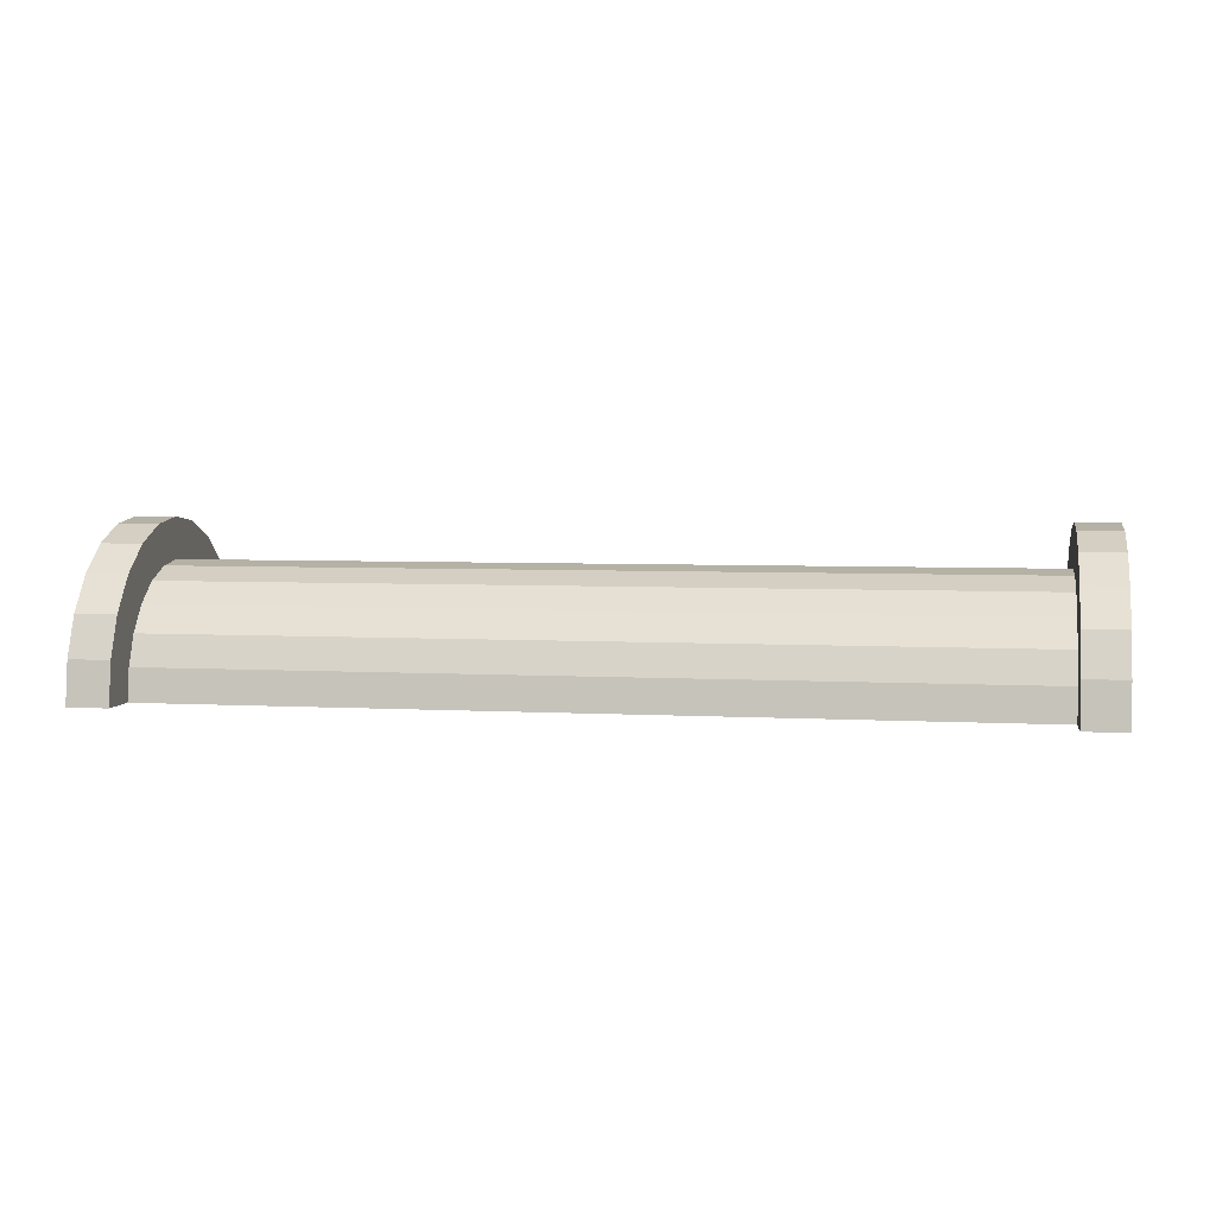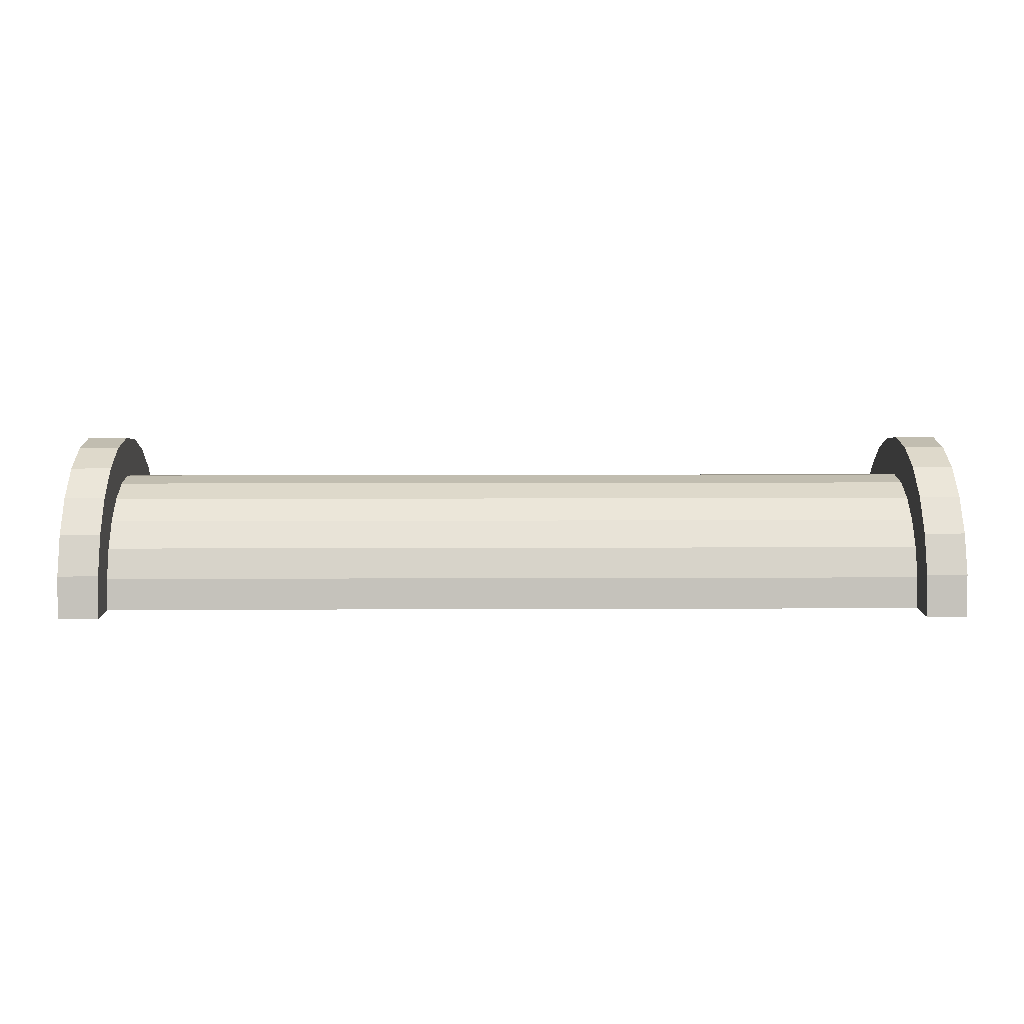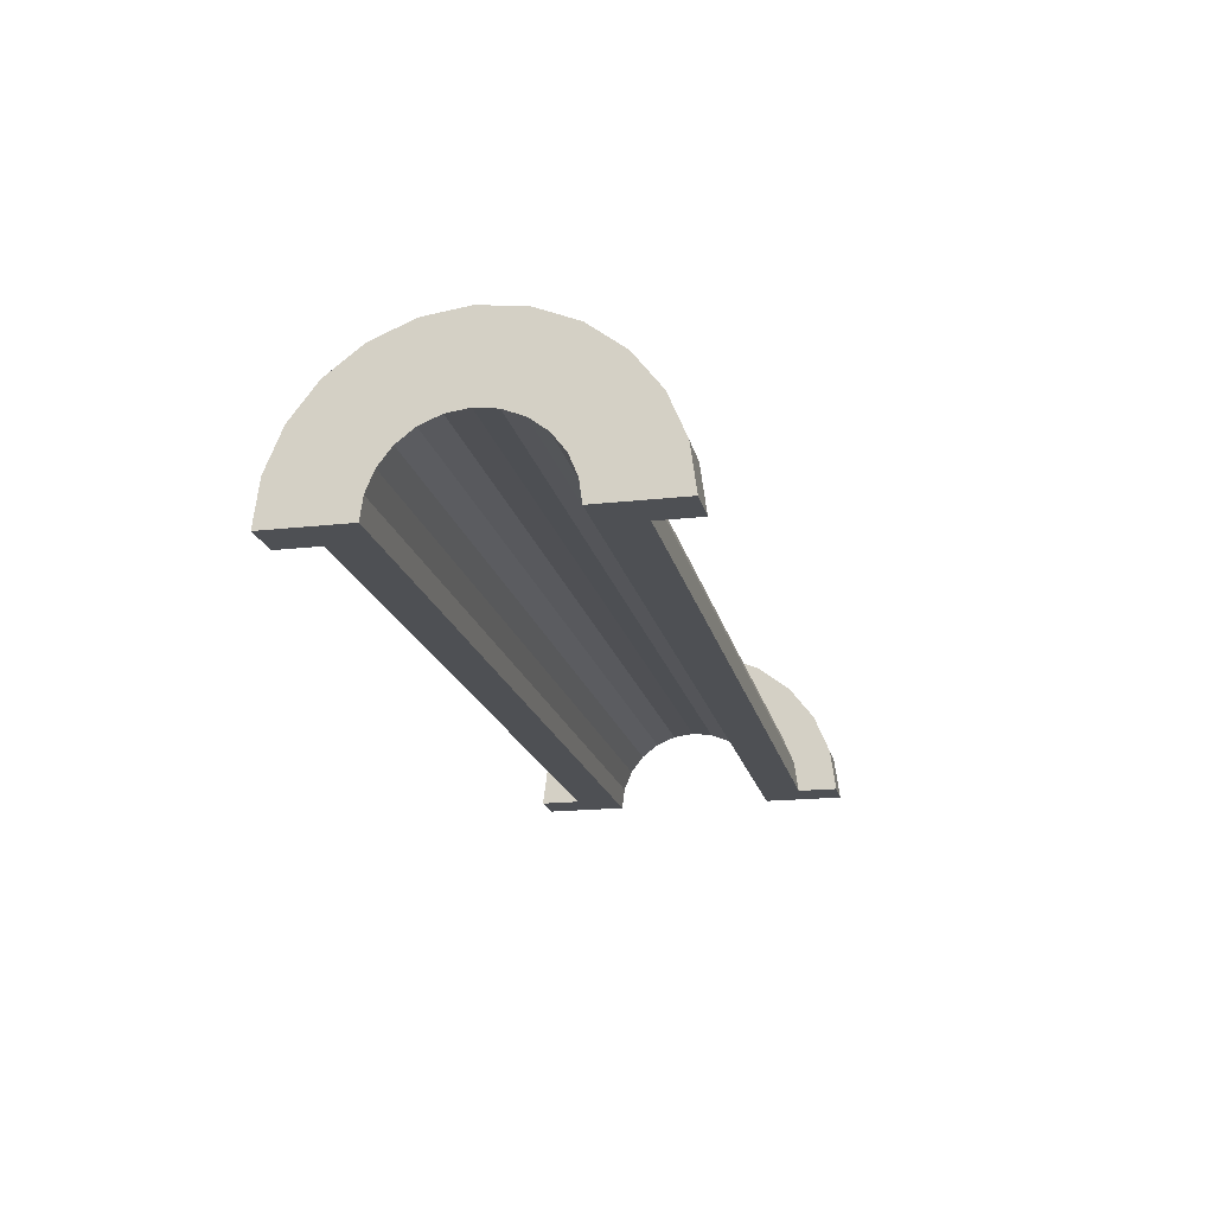
<metadata>
{"format":"obj","ext":"obj","renderer":"f3d","projection":"perspective","resolution":1024,"background":"white","views":[{"elev":4.7,"azim":-170.0,"up":"+Z"},{"elev":9.2,"azim":179.4,"up":"+Z"},{"elev":-18.6,"azim":102.2,"up":"+Z"}]}
</metadata>
<code>
v -0 1.035 3.864
v 1 0 4
v 1 1.035 3.864
v 1 0 4
v -0 1.035 3.864
v -0 0 4
v 1 4 0
v 0 4 0
v 1 4 0
v 1 3.464 2
v -0 2.828 2.828
v 1 2.828 2.828
v -0 2.828 2.828
v 1 3.464 2
v -0 3.464 2
v -0 2.828 2.828
v 1 2 3.464
v 1 2.828 2.828
v 1 2 3.464
v -0 2.828 2.828
v -0 2 3.464
v 1 3.864 1.035
v -0 3.464 2
v 1 3.464 2
v -0 3.464 2
v 1 3.864 1.035
v -0 3.864 1.035
v -0 -3.464 2
v 1 -2.828 2.828
v -0 -2.828 2.828
v 1 -2.828 2.828
v -0 -3.464 2
v 1 -3.464 2
v -0 1.932 0.5176
v -0 3.864 1.035
v 0 4 0
v -0 3.864 1.035
v -0 1.932 0.5176
v -0 3.464 2
v -0 1.932 0.5176
v 0 4 0
v 0 2 0
v -0 1.732 1
v -0 3.464 2
v -0 1.932 0.5176
v -0 3.464 2
v -0 1.732 1
v -0 2.828 2.828
v -0 1.414 1.414
v -0 2.828 2.828
v -0 1.732 1
v -0 2.828 2.828
v -0 1.414 1.414
v -0 2 3.464
v -0 1 1.732
v -0 2 3.464
v -0 1.414 1.414
v -0 2 3.464
v -0 1 1.732
v -0 1.035 3.864
v -0 0.5176 1.932
v -0 1.035 3.864
v -0 1 1.732
v -0 0 2
v -0 1.035 3.864
v -0 0.5176 1.932
v -0 0 2
v -0 0 4
v -0 1.035 3.864
v -0 -0.5176 1.932
v -0 0 4
v -0 0 2
v -0 -1.035 3.864
v -0 -0.5176 1.932
v -0 -1 1.732
v -0 -0.5176 1.932
v -0 -1.035 3.864
v -0 0 4
v -0 -2 3.464
v -0 -1 1.732
v -0 -1.414 1.414
v -0 -2.828 2.828
v -0 -1.414 1.414
v -0 -1.732 1
v -0 -3.464 2
v -0 -1.732 1
v -0 -1.932 0.5176
v -0 -1 1.732
v -0 -2 3.464
v -0 -1.035 3.864
v -0 -3.864 1.035
v -0 -1.932 0.5176
v 0 -2 0
v -0 -1.414 1.414
v -0 -2.828 2.828
v -0 -2 3.464
v -0 -1.732 1
v -0 -3.464 2
v -0 -2.828 2.828
v -0 -1.932 0.5176
v -0 -3.864 1.035
v -0 -3.464 2
v -0 -3.864 1.035
v 0 -2 0
v 0 -4 0
v -0 2 3.464
v 1 1.035 3.864
v 1 2 3.464
v 1 1.035 3.864
v -0 2 3.464
v -0 1.035 3.864
v 1 3.864 1.035
v 1 2.898 0.7765
v 1 3 0
v 1 2.598 1.5
v 1 3.464 2
v 1 2.828 2.828
v 1 3.464 2
v 1 2.598 1.5
v 1 2.898 0.7765
v 1 2.828 2.828
v 1 2.121 2.121
v 1 2.598 1.5
v 1 2 3.464
v 1 2.121 2.121
v 1 2.828 2.828
v 1 2 3.464
v 1 1.5 2.598
v 1 2.121 2.121
v 1 1.035 3.864
v 1 1.5 2.598
v 1 2 3.464
v 1 1.035 3.864
v 1 0.7765 2.898
v 1 1.5 2.598
v 1 0 4
v 1 0.7765 2.898
v 1 1.035 3.864
v 1 0 4
v 1 0 3
v 1 0.7765 2.898
v 1 0 4
v 1 -0.7765 2.898
v 1 0 3
v 1 -1.035 3.864
v 1 -0.7765 2.898
v 1 0 4
v 1 -1.035 3.864
v 1 -1.5 2.598
v 1 -0.7765 2.898
v 1 -2 3.464
v 1 -1.5 2.598
v 1 -1.035 3.864
v 1 -2 3.464
v 1 -2.121 2.121
v 1 -1.5 2.598
v 1 -2.828 2.828
v 1 -2.121 2.121
v 1 -2 3.464
v 1 -2.121 2.121
v 1 -2.828 2.828
v 1 -2.598 1.5
v 1 -3.464 2
v 1 -2.598 1.5
v 1 -2.828 2.828
v 1 -2.598 1.5
v 1 -3.464 2
v 1 -2.898 0.7765
v 1 -3.864 1.035
v 1 -2.898 0.7765
v 1 -3.464 2
v 1 -2.898 0.7765
v 1 -3.864 1.035
v 1 -3 0
v 1 -4 0
v 1 -3 0
v 1 -3.864 1.035
v 1 -3 0
v 1 -4 0
v 1 -3 0
v 1 -3 0
v 1 -4 0
v 1 -4 0
v 1 3 0
v 1 4 0
v 1 3.864 1.035
v 1 2.898 0.7765
v 1 3.864 1.035
v 1 3.464 2
v 1 4 0
v 1 3 0
v 1 4 0
v 1 4 0
v 1 3 0
v 1 3 0
v 1 4 0
v -0 3.864 1.035
v 1 3.864 1.035
v -0 3.864 1.035
v 1 4 0
v 0 4 0
v 1 -4 0
v 0 -4 0
v 1 -4 0
v -0 -3.864 1.035
v 1 -3.464 2
v -0 -3.464 2
v 1 -3.464 2
v -0 -3.864 1.035
v 1 -3.864 1.035
v 1 -2 3.464
v -0 -2.828 2.828
v 1 -2.828 2.828
v -0 -2.828 2.828
v 1 -2 3.464
v -0 -2 3.464
v 1 0 4
v -0 -1.035 3.864
v 1 -1.035 3.864
v -0 -1.035 3.864
v 1 0 4
v -0 0 4
v -0 -3.864 1.035
v 1 -4 0
v 1 -3.864 1.035
v 1 -4 0
v -0 -3.864 1.035
v 0 -4 0
v 1 -1.035 3.864
v -0 -2 3.464
v 1 -2 3.464
v -0 -2 3.464
v 1 -1.035 3.864
v -0 -1.035 3.864
v 22.47 0 2
v -0 0.5176 1.932
v 22.47 0.5176 1.932
v -0 0.5176 1.932
v 22.47 0 2
v -0 0 2
v 22.47 -2 0
v 22.47 -2 0
v 0 -2 0
v 22.47 -2 0
v -0 -1.932 0.5176
v 22.47 -1.932 0.5176
v -0 -1.932 0.5176
v 22.47 -2 0
v 0 -2 0
v 22.47 2 0
v 22.47 2 0
v 0 2 0
v -0 1.932 0.5176
v 22.47 2 0
v 22.47 1.932 0.5176
v 22.47 2 0
v -0 1.932 0.5176
v 0 2 0
v 22.47 0.5176 1.932
v -0 1 1.732
v 22.47 1 1.732
v -0 1 1.732
v 22.47 0.5176 1.932
v -0 0.5176 1.932
v -0 -0.5176 1.932
v 22.47 0 2
v 22.47 -0.5176 1.932
v 22.47 0 2
v -0 -0.5176 1.932
v -0 0 2
v 22.47 1 1.732
v -0 1.414 1.414
v 22.47 1.414 1.414
v -0 1.414 1.414
v 22.47 1 1.732
v -0 1 1.732
v -0 1.932 0.5176
v 22.47 1.732 1
v -0 1.732 1
v 22.47 1.732 1
v -0 1.932 0.5176
v 22.47 1.932 0.5176
v -0 1.732 1
v 22.47 1.414 1.414
v -0 1.414 1.414
v 22.47 1.414 1.414
v -0 1.732 1
v 22.47 1.732 1
v 22.47 -1.732 1
v -0 -1.414 1.414
v 22.47 -1.414 1.414
v -0 -1.414 1.414
v 22.47 -1.732 1
v -0 -1.732 1
v -0 -1 1.732
v 22.47 -0.5176 1.932
v 22.47 -1 1.732
v 22.47 -0.5176 1.932
v -0 -1 1.732
v -0 -0.5176 1.932
v 22.47 -1.932 0.5176
v -0 -1.732 1
v 22.47 -1.732 1
v -0 -1.732 1
v 22.47 -1.932 0.5176
v -0 -1.932 0.5176
v -0 -1.414 1.414
v 22.47 -1 1.732
v 22.47 -1.414 1.414
v 22.47 -1 1.732
v -0 -1.414 1.414
v -0 -1 1.732
v 1 -2.898 0.7765
v 21.47 -2.598 1.5
v 1 -2.598 1.5
v 21.47 -2.598 1.5
v 1 -2.898 0.7765
v 21.47 -2.898 0.7765
v 21.47 3 0
v 1 3 0
v 21.47 3 0
v 1 3 0
v 21.47 3 0
v 1 3 0
v 21.47 2.898 0.7765
v 1 2.598 1.5
v 21.47 2.598 1.5
v 1 2.598 1.5
v 21.47 2.898 0.7765
v 1 2.898 0.7765
v 21.47 2.598 1.5
v 1 2.121 2.121
v 21.47 2.121 2.121
v 1 2.121 2.121
v 21.47 2.598 1.5
v 1 2.598 1.5
v 1 -2.598 1.5
v 21.47 -2.121 2.121
v 1 -2.121 2.121
v 21.47 -2.121 2.121
v 1 -2.598 1.5
v 21.47 -2.598 1.5
v 1 0.7765 2.898
v 21.47 0 3
v 21.47 0.7765 2.898
v 21.47 0 3
v 1 0.7765 2.898
v 1 0 3
v 1 2.121 2.121
v 21.47 1.5 2.598
v 21.47 2.121 2.121
v 21.47 1.5 2.598
v 1 2.121 2.121
v 1 1.5 2.598
v 21.47 3 0
v 1 2.898 0.7765
v 21.47 2.898 0.7765
v 1 2.898 0.7765
v 21.47 3 0
v 1 3 0
v 1 -3 0
v 21.47 -3 0
v 1 -3 0
v 21.47 -3 0
v 1 -3 0
v 21.47 -3 0
v 1 -2.898 0.7765
v 21.47 -3 0
v 21.47 -2.898 0.7765
v 21.47 -3 0
v 1 -2.898 0.7765
v 1 -3 0
v 1 -1.5 2.598
v 21.47 -2.121 2.121
v 21.47 -1.5 2.598
v 21.47 -2.121 2.121
v 1 -1.5 2.598
v 1 -2.121 2.121
v 1 0 3
v 21.47 -0.7765 2.898
v 21.47 0 3
v 21.47 -0.7765 2.898
v 1 0 3
v 1 -0.7765 2.898
v 1 1.5 2.598
v 21.47 0.7765 2.898
v 21.47 1.5 2.598
v 21.47 0.7765 2.898
v 1 1.5 2.598
v 1 0.7765 2.898
v 1 -0.7765 2.898
v 21.47 -1.5 2.598
v 21.47 -0.7765 2.898
v 21.47 -1.5 2.598
v 1 -0.7765 2.898
v 1 -1.5 2.598
v 21.47 1.035 3.864
v 22.47 0 4
v 22.47 1.035 3.864
v 22.47 0 4
v 21.47 1.035 3.864
v 21.47 0 4
v 22.47 4 0
v 21.47 4 0
v 22.47 4 0
v 21.47 4 0
v 22.47 4 0
v 21.47 4 0
v 22.47 3.464 2
v 21.47 2.828 2.828
v 22.47 2.828 2.828
v 21.47 2.828 2.828
v 22.47 3.464 2
v 21.47 3.464 2
v 21.47 2.828 2.828
v 22.47 2 3.464
v 22.47 2.828 2.828
v 22.47 2 3.464
v 21.47 2.828 2.828
v 21.47 2 3.464
v 22.47 3.864 1.035
v 21.47 3.464 2
v 22.47 3.464 2
v 21.47 3.464 2
v 22.47 3.864 1.035
v 21.47 3.864 1.035
v 21.47 -3.464 2
v 22.47 -2.828 2.828
v 21.47 -2.828 2.828
v 22.47 -2.828 2.828
v 21.47 -3.464 2
v 22.47 -3.464 2
v 21.47 -4 0
v 21.47 -3 0
v 21.47 -3 0
v 21.47 -3 0
v 21.47 -3.864 1.035
v 21.47 -3.464 2
v 21.47 -4 0
v 21.47 -3 0
v 21.47 -4 0
v 21.47 -3 0
v 21.47 -4 0
v 21.47 -3.864 1.035
v 21.47 3 0
v 21.47 4 0
v 21.47 4 0
v 21.47 4 0
v 21.47 2.898 0.7765
v 21.47 3.864 1.035
v 21.47 3 0
v 21.47 4 0
v 21.47 3 0
v 21.47 4 0
v 21.47 3 0
v 21.47 2.898 0.7765
v 21.47 3.864 1.035
v 21.47 2.898 0.7765
v 21.47 3.464 2
v 21.47 2.598 1.5
v 21.47 3.464 2
v 21.47 2.898 0.7765
v 21.47 3.464 2
v 21.47 2.598 1.5
v 21.47 2.828 2.828
v 21.47 2.121 2.121
v 21.47 2.828 2.828
v 21.47 2.598 1.5
v 21.47 2.121 2.121
v 21.47 2 3.464
v 21.47 2.828 2.828
v 21.47 1.5 2.598
v 21.47 2 3.464
v 21.47 2.121 2.121
v 21.47 1.5 2.598
v 21.47 1.035 3.864
v 21.47 2 3.464
v 21.47 0.7765 2.898
v 21.47 1.035 3.864
v 21.47 1.5 2.598
v 21.47 0 3
v 21.47 1.035 3.864
v 21.47 0.7765 2.898
v 21.47 0 3
v 21.47 0 4
v 21.47 1.035 3.864
v 21.47 -0.7765 2.898
v 21.47 0 4
v 21.47 0 3
v 21.47 -0.7765 2.898
v 21.47 -1.035 3.864
v 21.47 0 4
v 21.47 -1.5 2.598
v 21.47 -1.035 3.864
v 21.47 -0.7765 2.898
v 21.47 -1.5 2.598
v 21.47 -2 3.464
v 21.47 -1.035 3.864
v 21.47 -2.121 2.121
v 21.47 -2 3.464
v 21.47 -1.5 2.598
v 21.47 -2.828 2.828
v 21.47 -2.121 2.121
v 21.47 -2.598 1.5
v 21.47 -2.121 2.121
v 21.47 -2.828 2.828
v 21.47 -2 3.464
v 21.47 -3.464 2
v 21.47 -2.598 1.5
v 21.47 -2.898 0.7765
v 21.47 -3.464 2
v 21.47 -2.898 0.7765
v 21.47 -3 0
v 21.47 -2.598 1.5
v 21.47 -3.464 2
v 21.47 -2.828 2.828
v 21.47 2 3.464
v 22.47 1.035 3.864
v 22.47 2 3.464
v 22.47 1.035 3.864
v 21.47 2 3.464
v 21.47 1.035 3.864
v 22.47 1.414 1.414
v 22.47 2.828 2.828
v 22.47 2 3.464
v 22.47 2.828 2.828
v 22.47 1.932 0.5176
v 22.47 2 0
v 22.47 2.828 2.828
v 22.47 1.732 1
v 22.47 1.932 0.5176
v 22.47 2.828 2.828
v 22.47 1.414 1.414
v 22.47 1.732 1
v 22.47 1 1.732
v 22.47 2 3.464
v 22.47 1.035 3.864
v 22.47 2 3.464
v 22.47 1 1.732
v 22.47 1.414 1.414
v 22.47 1.035 3.864
v 22.47 0.5176 1.932
v 22.47 1 1.732
v 22.47 0 4
v 22.47 0.5176 1.932
v 22.47 1.035 3.864
v 22.47 0 4
v 22.47 0 2
v 22.47 0.5176 1.932
v 22.47 0 4
v 22.47 -0.5176 1.932
v 22.47 0 2
v 22.47 -1.035 3.864
v 22.47 -0.5176 1.932
v 22.47 0 4
v 22.47 -0.5176 1.932
v 22.47 -1.035 3.864
v 22.47 -1 1.732
v 22.47 -2 3.464
v 22.47 -1 1.732
v 22.47 -1.035 3.864
v 22.47 -1 1.732
v 22.47 -2 3.464
v 22.47 -1.414 1.414
v 22.47 -2.828 2.828
v 22.47 -1.414 1.414
v 22.47 -2 3.464
v 22.47 -1.414 1.414
v 22.47 -2.828 2.828
v 22.47 -1.732 1
v 22.47 -3.464 2
v 22.47 -1.732 1
v 22.47 -2.828 2.828
v 22.47 -1.732 1
v 22.47 -3.464 2
v 22.47 -1.932 0.5176
v 22.47 -3.864 1.035
v 22.47 -1.932 0.5176
v 22.47 -3.464 2
v 22.47 -1.932 0.5176
v 22.47 -3.864 1.035
v 22.47 -2 0
v 22.47 -4 0
v 22.47 -2 0
v 22.47 -3.864 1.035
v 22.47 -2 0
v 22.47 -4 0
v 22.47 -2 0
v 22.47 -2 0
v 22.47 -4 0
v 22.47 -4 0
v 22.47 2 0
v 22.47 4 0
v 22.47 3.864 1.035
v 22.47 2 0
v 22.47 3.864 1.035
v 22.47 3.464 2
v 22.47 2 0
v 22.47 3.464 2
v 22.47 2.828 2.828
v 22.47 4 0
v 22.47 2 0
v 22.47 4 0
v 22.47 4 0
v 22.47 2 0
v 22.47 2 0
v 22.47 4 0
v 21.47 3.864 1.035
v 22.47 3.864 1.035
v 21.47 3.864 1.035
v 22.47 4 0
v 21.47 4 0
v 21.47 -4 0
v 22.47 -4 0
v 21.47 -4 0
v 22.47 -4 0
v 21.47 -4 0
v 22.47 -4 0
v 21.47 -3.864 1.035
v 22.47 -3.464 2
v 21.47 -3.464 2
v 22.47 -3.464 2
v 21.47 -3.864 1.035
v 22.47 -3.864 1.035
v 21.47 -2 3.464
v 22.47 -2.828 2.828
v 22.47 -2 3.464
v 22.47 -2.828 2.828
v 21.47 -2 3.464
v 21.47 -2.828 2.828
v 21.47 0 4
v 22.47 -1.035 3.864
v 22.47 0 4
v 22.47 -1.035 3.864
v 21.47 0 4
v 21.47 -1.035 3.864
v 21.47 -3.864 1.035
v 22.47 -4 0
v 22.47 -3.864 1.035
v 22.47 -4 0
v 21.47 -3.864 1.035
v 21.47 -4 0
v 21.47 -1.035 3.864
v 22.47 -2 3.464
v 22.47 -1.035 3.864
v 22.47 -2 3.464
v 21.47 -1.035 3.864
v 21.47 -2 3.464
v 22.47 2 0
v 21.47 3 0
v 22.47 4 0
v 22.47 2 0
v 1 3 0
v 21.47 3 0
v 0 2 0
v 1 3 0
v 22.47 2 0
v 0 4 0
v 1 3 0
v 0 2 0
v 1 3 0
v 0 4 0
v 1 4 0
v 22.47 4 0
v 21.47 3 0
v 21.47 4 0
v 1 -4 0
v 0 -4 0
v 1 -3 0
v 21.47 -3 0
v 22.47 -4 0
v 21.47 -4 0
v 22.47 -4 0
v 21.47 -3 0
v 22.47 -2 0
v 1 -3 0
v 22.47 -2 0
v 21.47 -3 0
v 1 -3 0
v 0 -2 0
v 22.47 -2 0
v 0 -2 0
v 1 -3 0
v 0 -4 0
f 1 2 3
f 4 5 6
f 7 8 9
f 10 11 12
f 13 14 15
f 16 17 18
f 19 20 21
f 22 23 24
f 25 26 27
f 28 29 30
f 31 32 33
f 34 35 36
f 37 38 39
f 40 41 42
f 43 44 45
f 46 47 48
f 49 50 51
f 52 53 54
f 55 56 57
f 58 59 60
f 61 62 63
f 64 65 66
f 67 68 69
f 70 71 72
f 73 74 75
f 76 77 78
f 79 80 81
f 82 83 84
f 85 86 87
f 88 89 90
f 91 92 93
f 94 95 96
f 97 98 99
f 100 101 102
f 103 104 105
f 106 107 108
f 109 110 111
f 112 113 114
f 115 116 117
f 118 119 120
f 121 122 123
f 124 125 126
f 127 128 129
f 130 131 132
f 133 134 135
f 136 137 138
f 139 140 141
f 142 143 144
f 145 146 147
f 148 149 150
f 151 152 153
f 154 155 156
f 157 158 159
f 160 161 162
f 163 164 165
f 166 167 168
f 169 170 171
f 172 173 174
f 175 176 177
f 178 179 180
f 181 182 183
f 184 185 186
f 187 188 189
f 190 191 192
f 193 194 195
f 196 197 198
f 199 200 201
f 202 203 204
f 205 206 207
f 208 209 210
f 211 212 213
f 214 215 216
f 217 218 219
f 220 221 222
f 223 224 225
f 226 227 228
f 229 230 231
f 232 233 234
f 235 236 237
f 238 239 240
f 241 242 243
f 244 245 246
f 247 248 249
f 250 251 252
f 253 254 255
f 256 257 258
f 259 260 261
f 262 263 264
f 265 266 267
f 268 269 270
f 271 272 273
f 274 275 276
f 277 278 279
f 280 281 282
f 283 284 285
f 286 287 288
f 289 290 291
f 292 293 294
f 295 296 297
f 298 299 300
f 301 302 303
f 304 305 306
f 307 308 309
f 310 311 312
f 313 314 315
f 316 317 318
f 319 320 321
f 322 323 324
f 325 326 327
f 328 329 330
f 331 332 333
f 334 335 336
f 337 338 339
f 340 341 342
f 343 344 345
f 346 347 348
f 349 350 351
f 352 353 354
f 355 356 357
f 358 359 360
f 361 362 363
f 364 365 366
f 367 368 369
f 370 371 372
f 373 374 375
f 376 377 378
f 379 380 381
f 382 383 384
f 385 386 387
f 388 389 390
f 391 392 393
f 394 395 396
f 397 398 399
f 400 401 402
f 403 404 405
f 406 407 408
f 409 410 411
f 412 413 414
f 415 416 417
f 418 419 420
f 421 422 423
f 424 425 426
f 427 428 429
f 430 431 432
f 433 434 435
f 436 437 438
f 439 440 441
f 442 443 444
f 445 446 447
f 448 449 450
f 451 452 453
f 454 455 456
f 457 458 459
f 460 461 462
f 463 464 465
f 466 467 468
f 469 470 471
f 472 473 474
f 475 476 477
f 478 479 480
f 481 482 483
f 484 485 486
f 487 488 489
f 490 491 492
f 493 494 495
f 496 497 498
f 499 500 501
f 502 503 504
f 505 506 507
f 508 509 510
f 511 512 513
f 514 515 516
f 517 518 519
f 520 521 522
f 523 524 525
f 526 527 528
f 529 530 531
f 532 533 534
f 535 536 537
f 538 539 540
f 541 542 543
f 544 545 546
f 547 548 549
f 550 551 552
f 553 554 555
f 556 557 558
f 559 560 561
f 562 563 564
f 565 566 567
f 568 569 570
f 571 572 573
f 574 575 576
f 577 578 579
f 580 581 582
f 583 584 585
f 586 587 588
f 589 590 591
f 592 593 594
f 595 596 597
f 598 599 600
f 601 602 603
f 604 605 606
f 607 608 609
f 610 611 612
f 613 614 615
f 616 617 618
f 619 620 621
f 622 623 624
f 625 626 627
f 628 629 630
f 631 632 633
f 634 635 636
f 637 638 639
f 640 641 642
f 643 644 645
f 646 647 648
f 649 650 651
f 652 653 654
f 655 656 657
f 658 659 660
f 661 662 663
f 664 665 666
f 667 668 669
f 670 671 672
f 673 674 675
f 676 677 678
f 679 680 681
f 682 683 684

</code>
